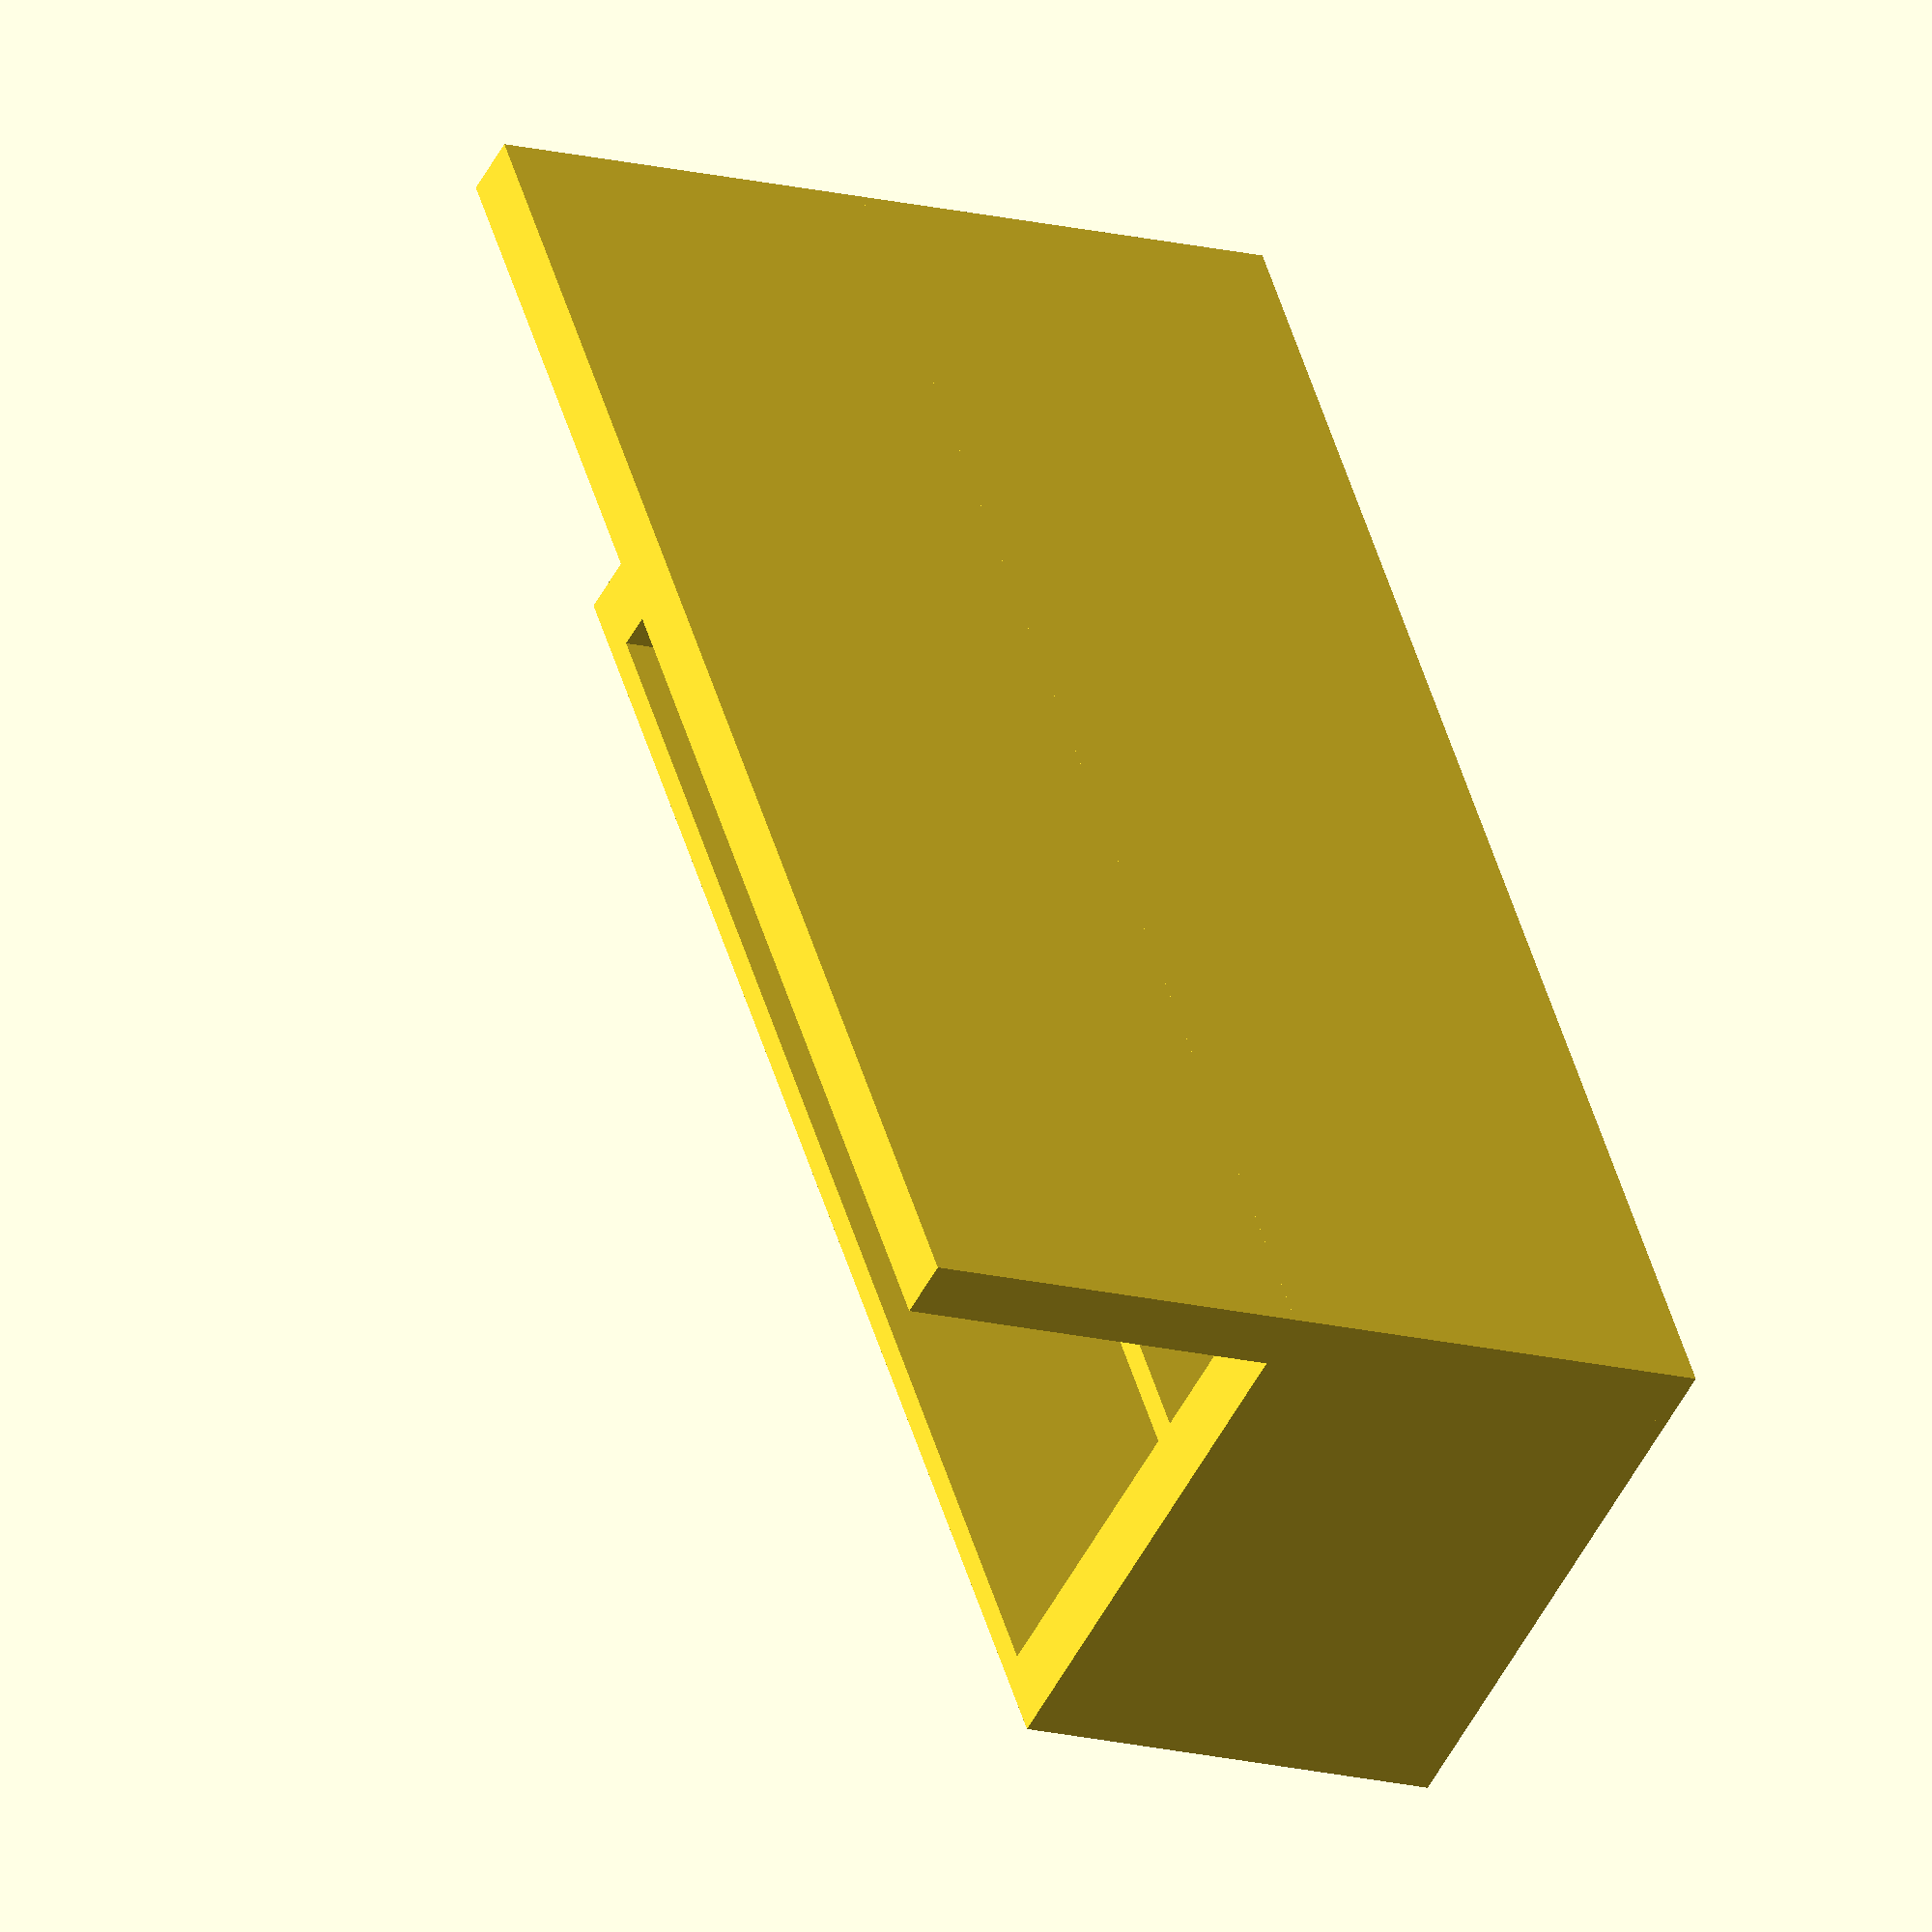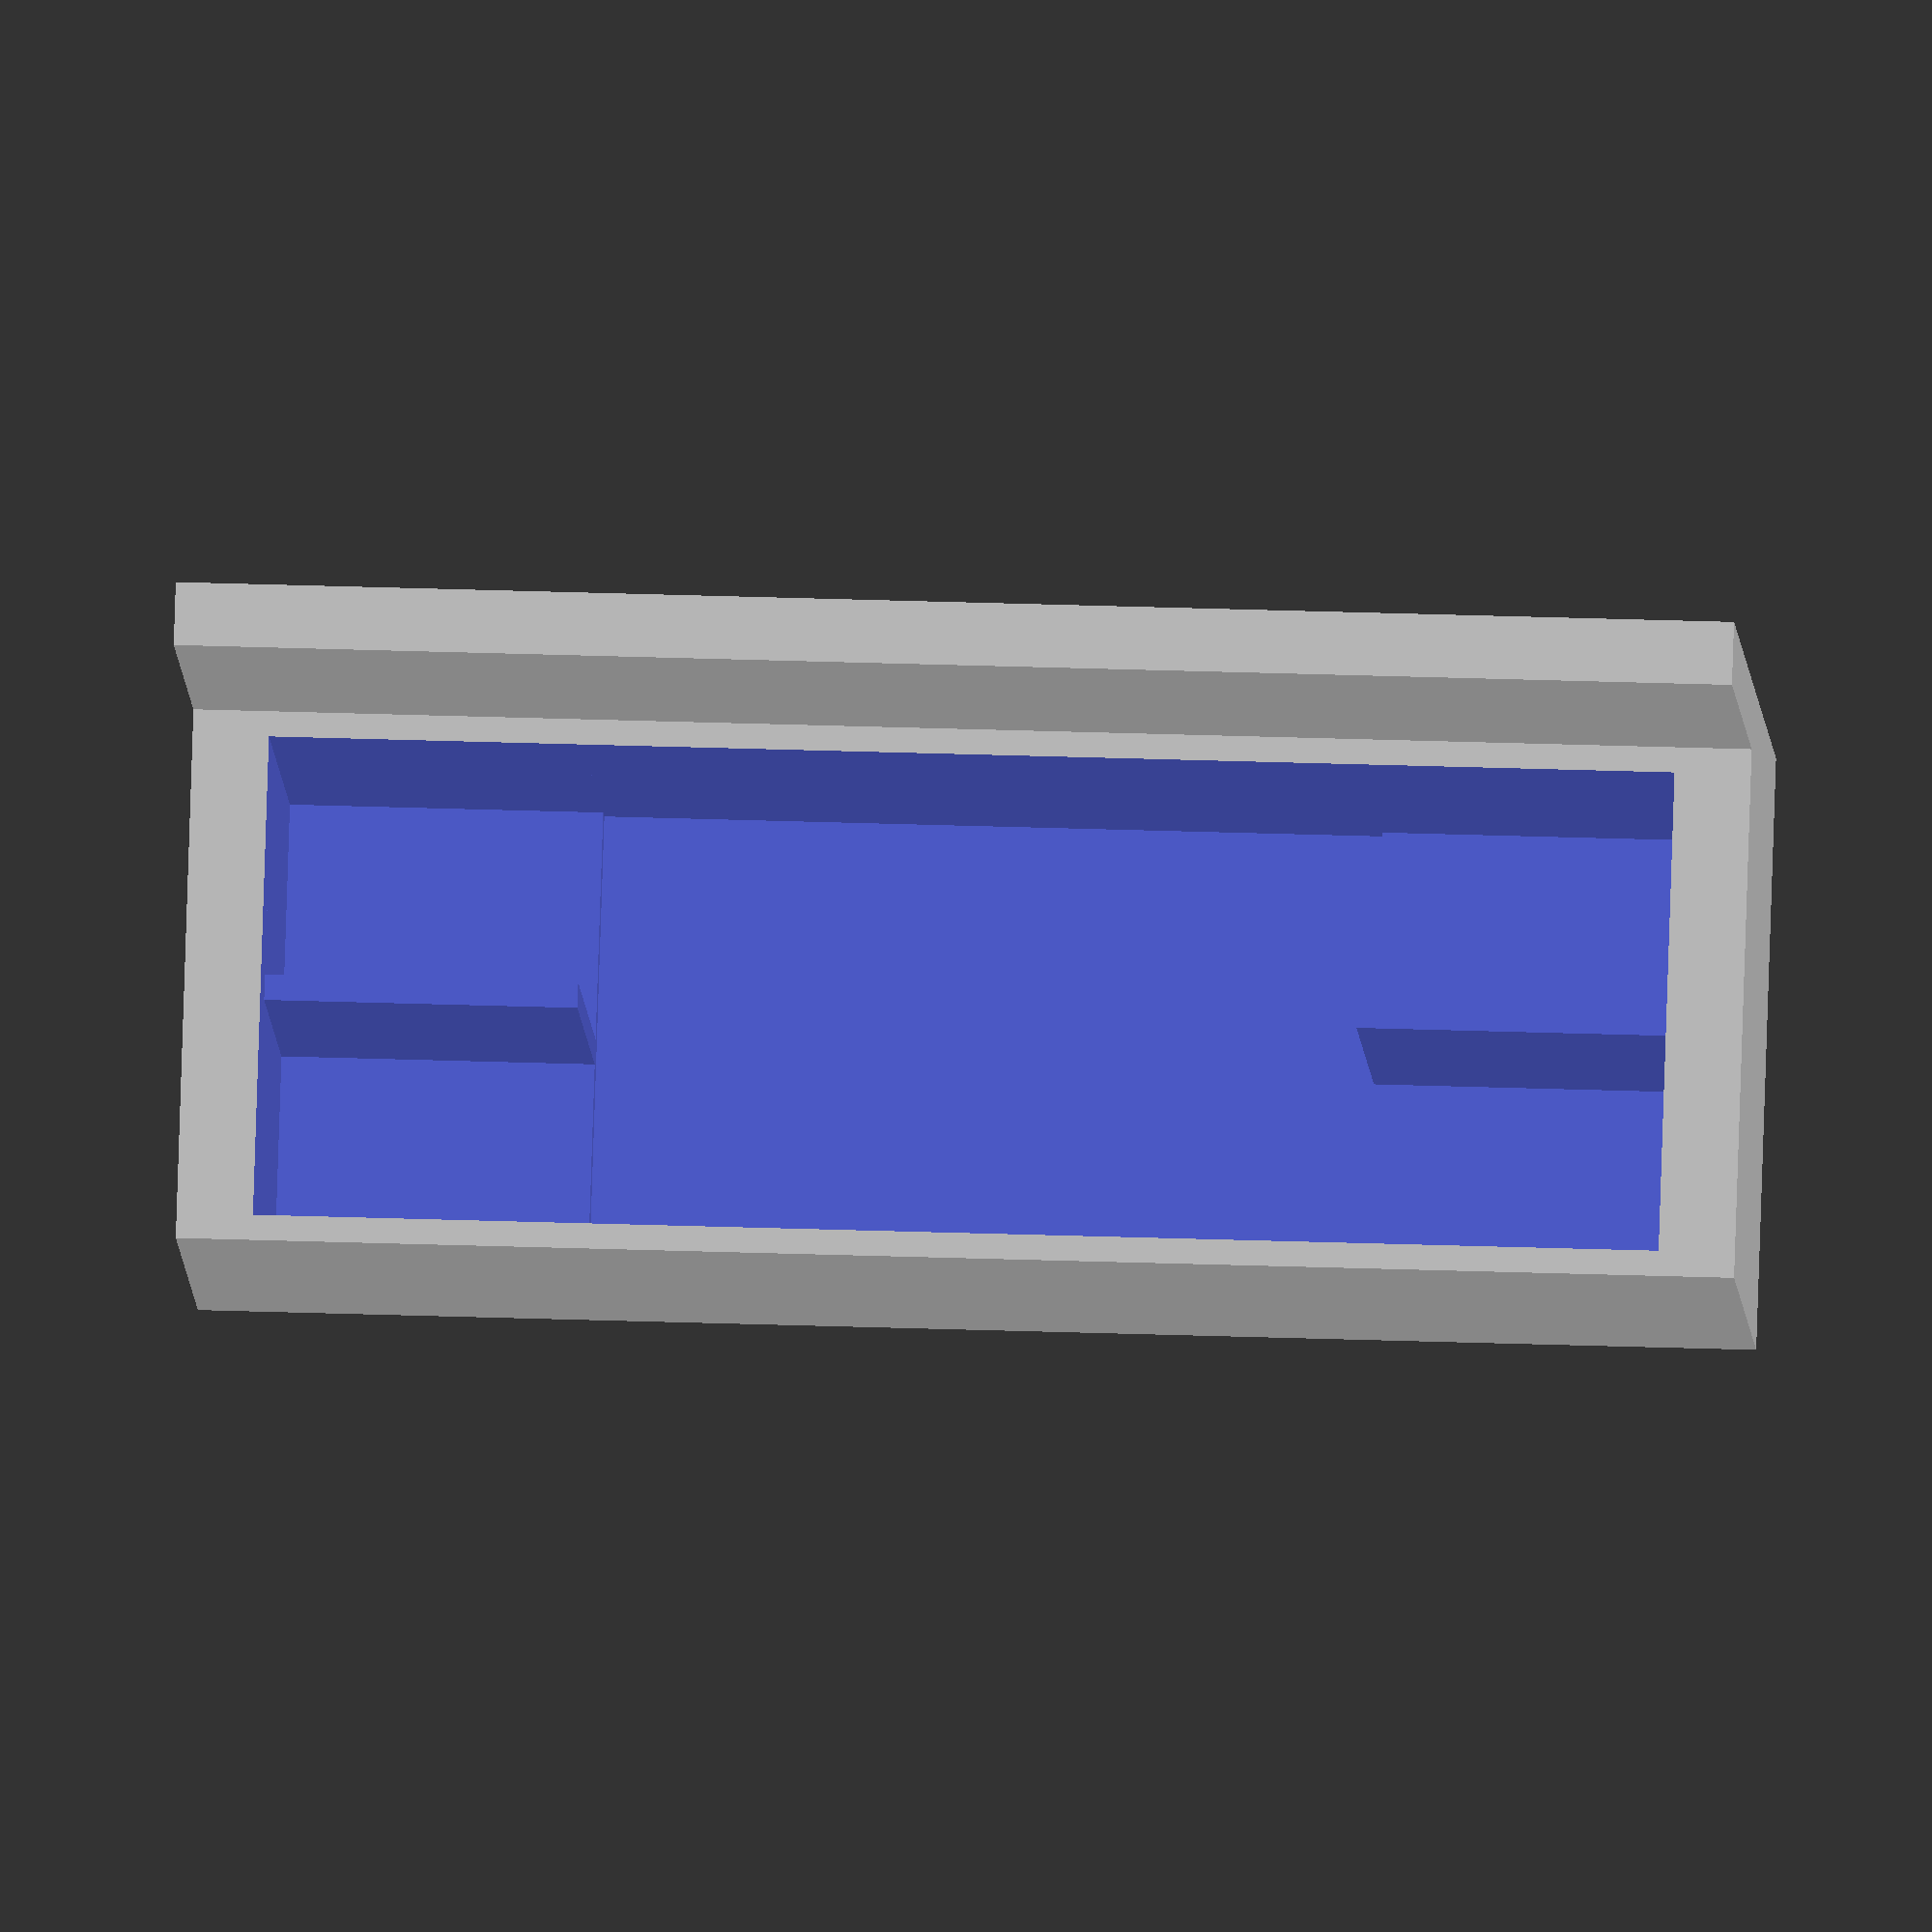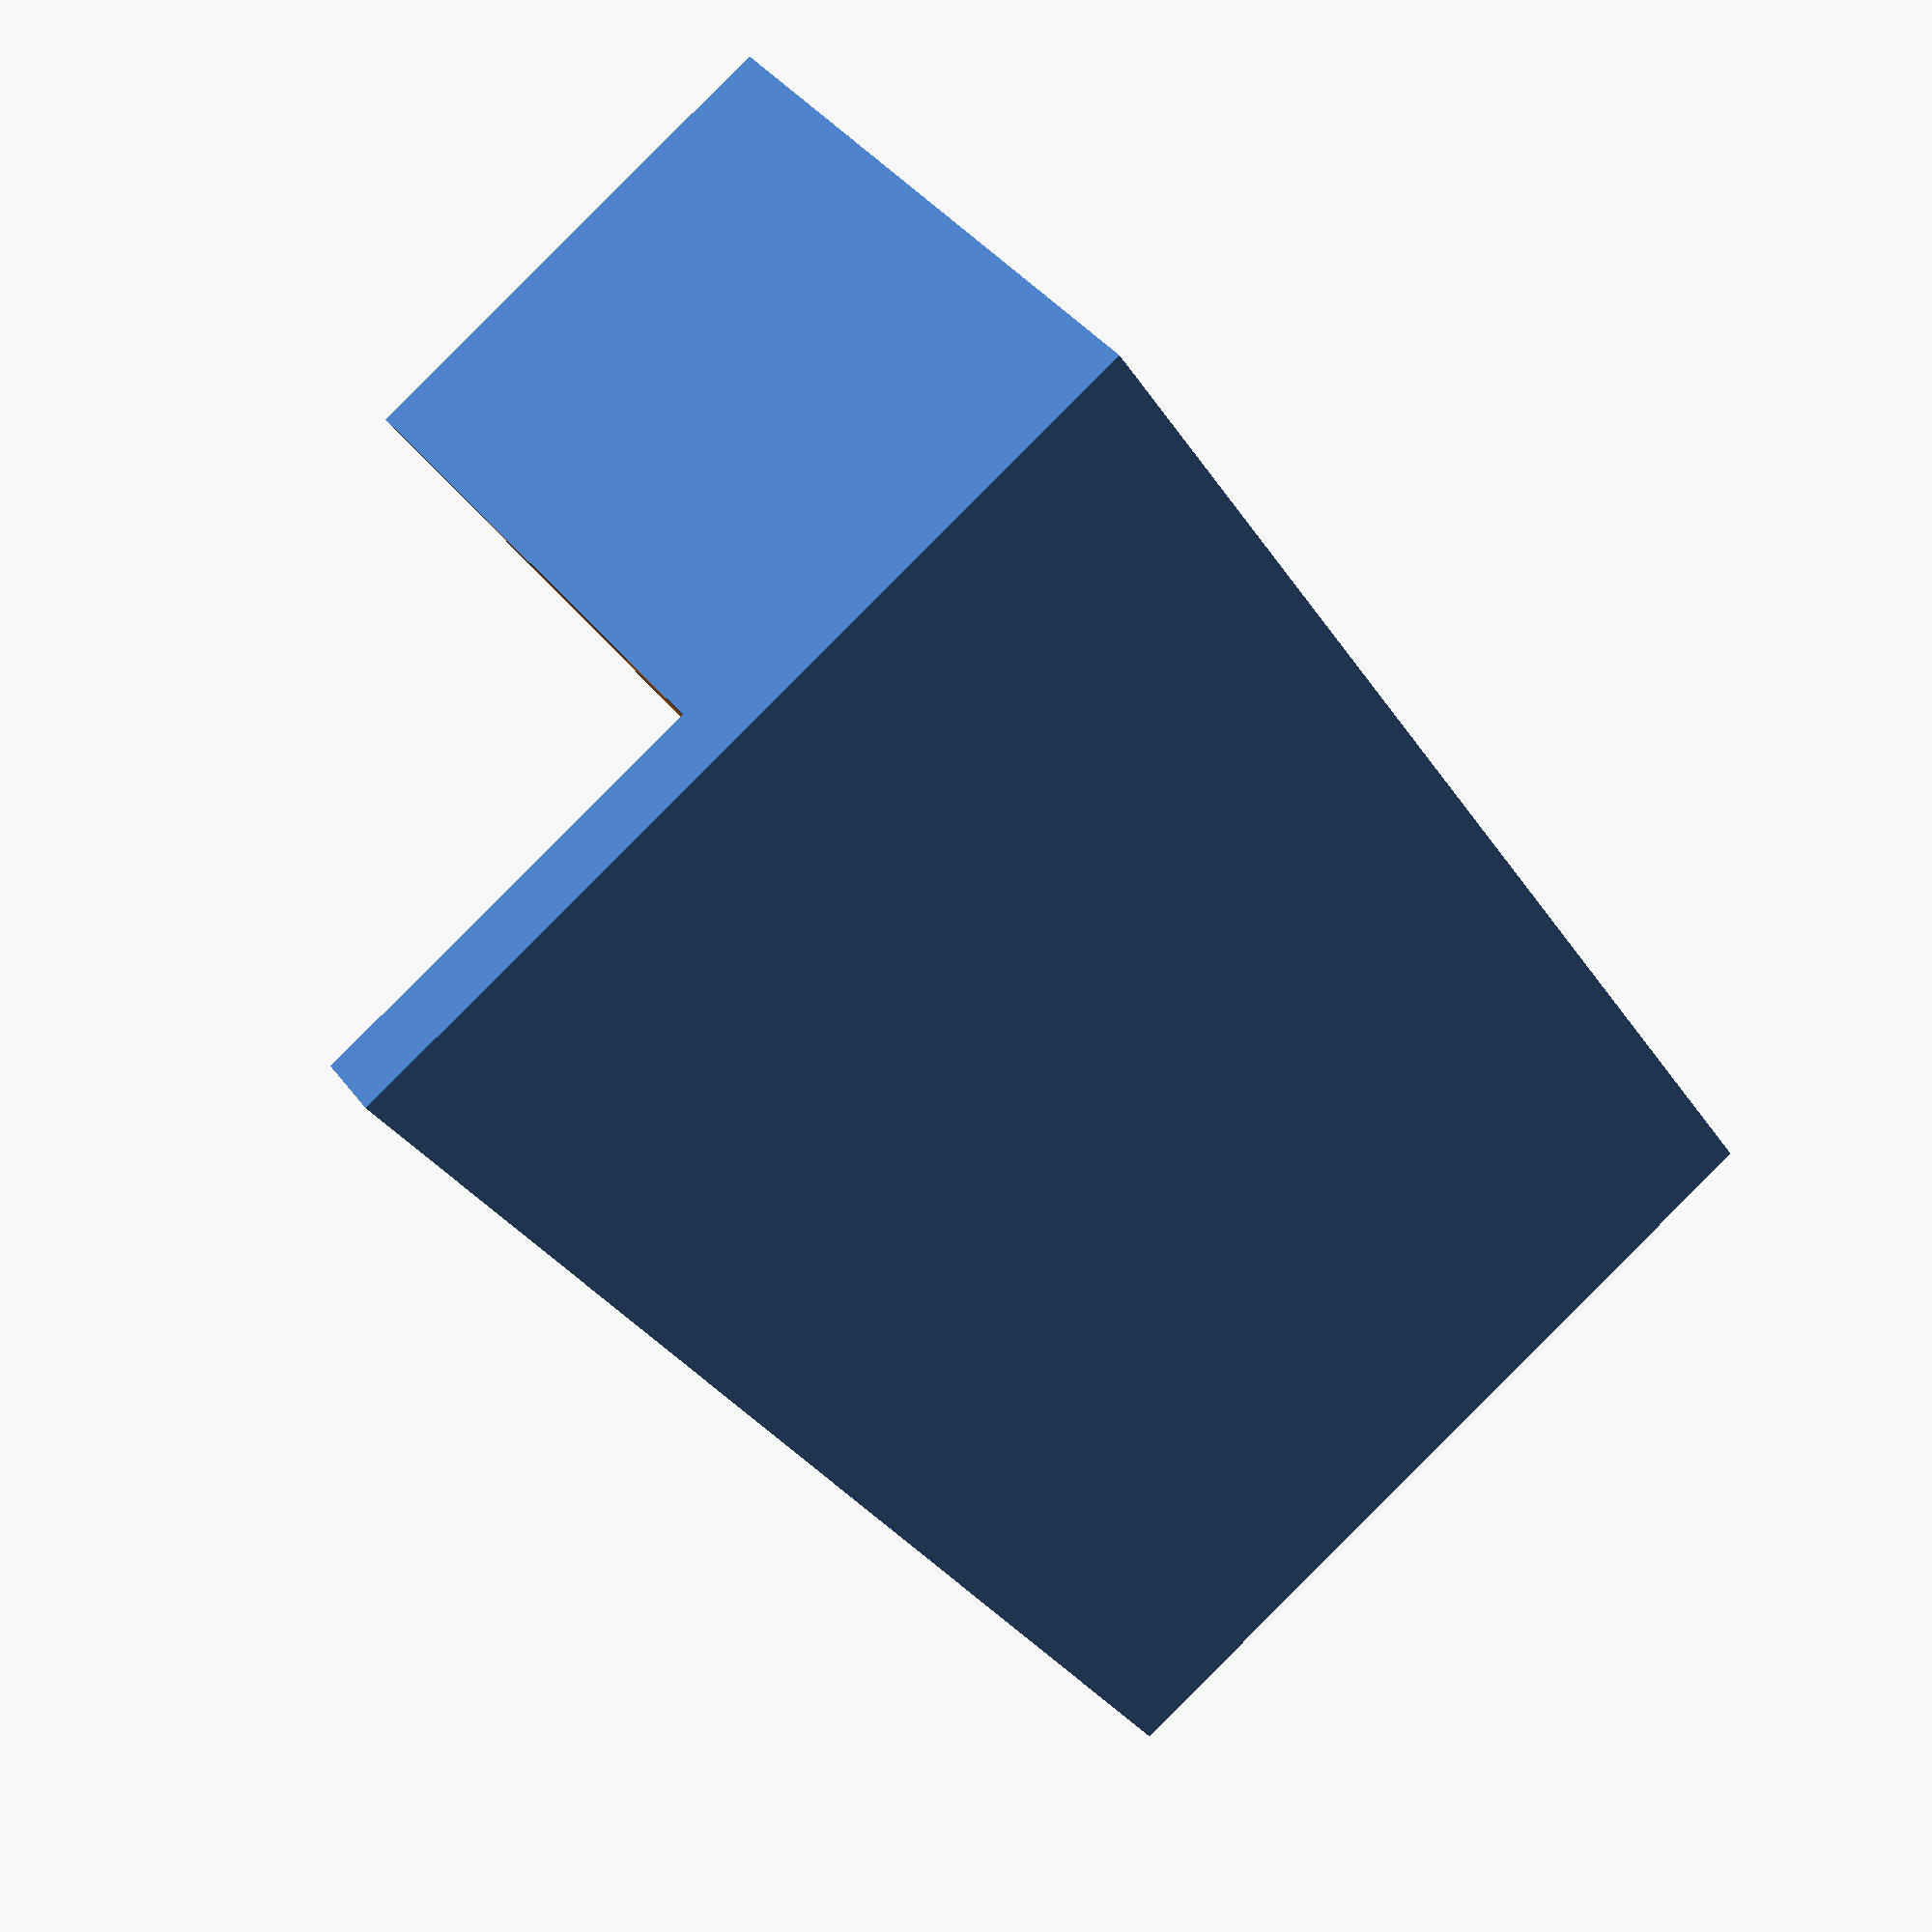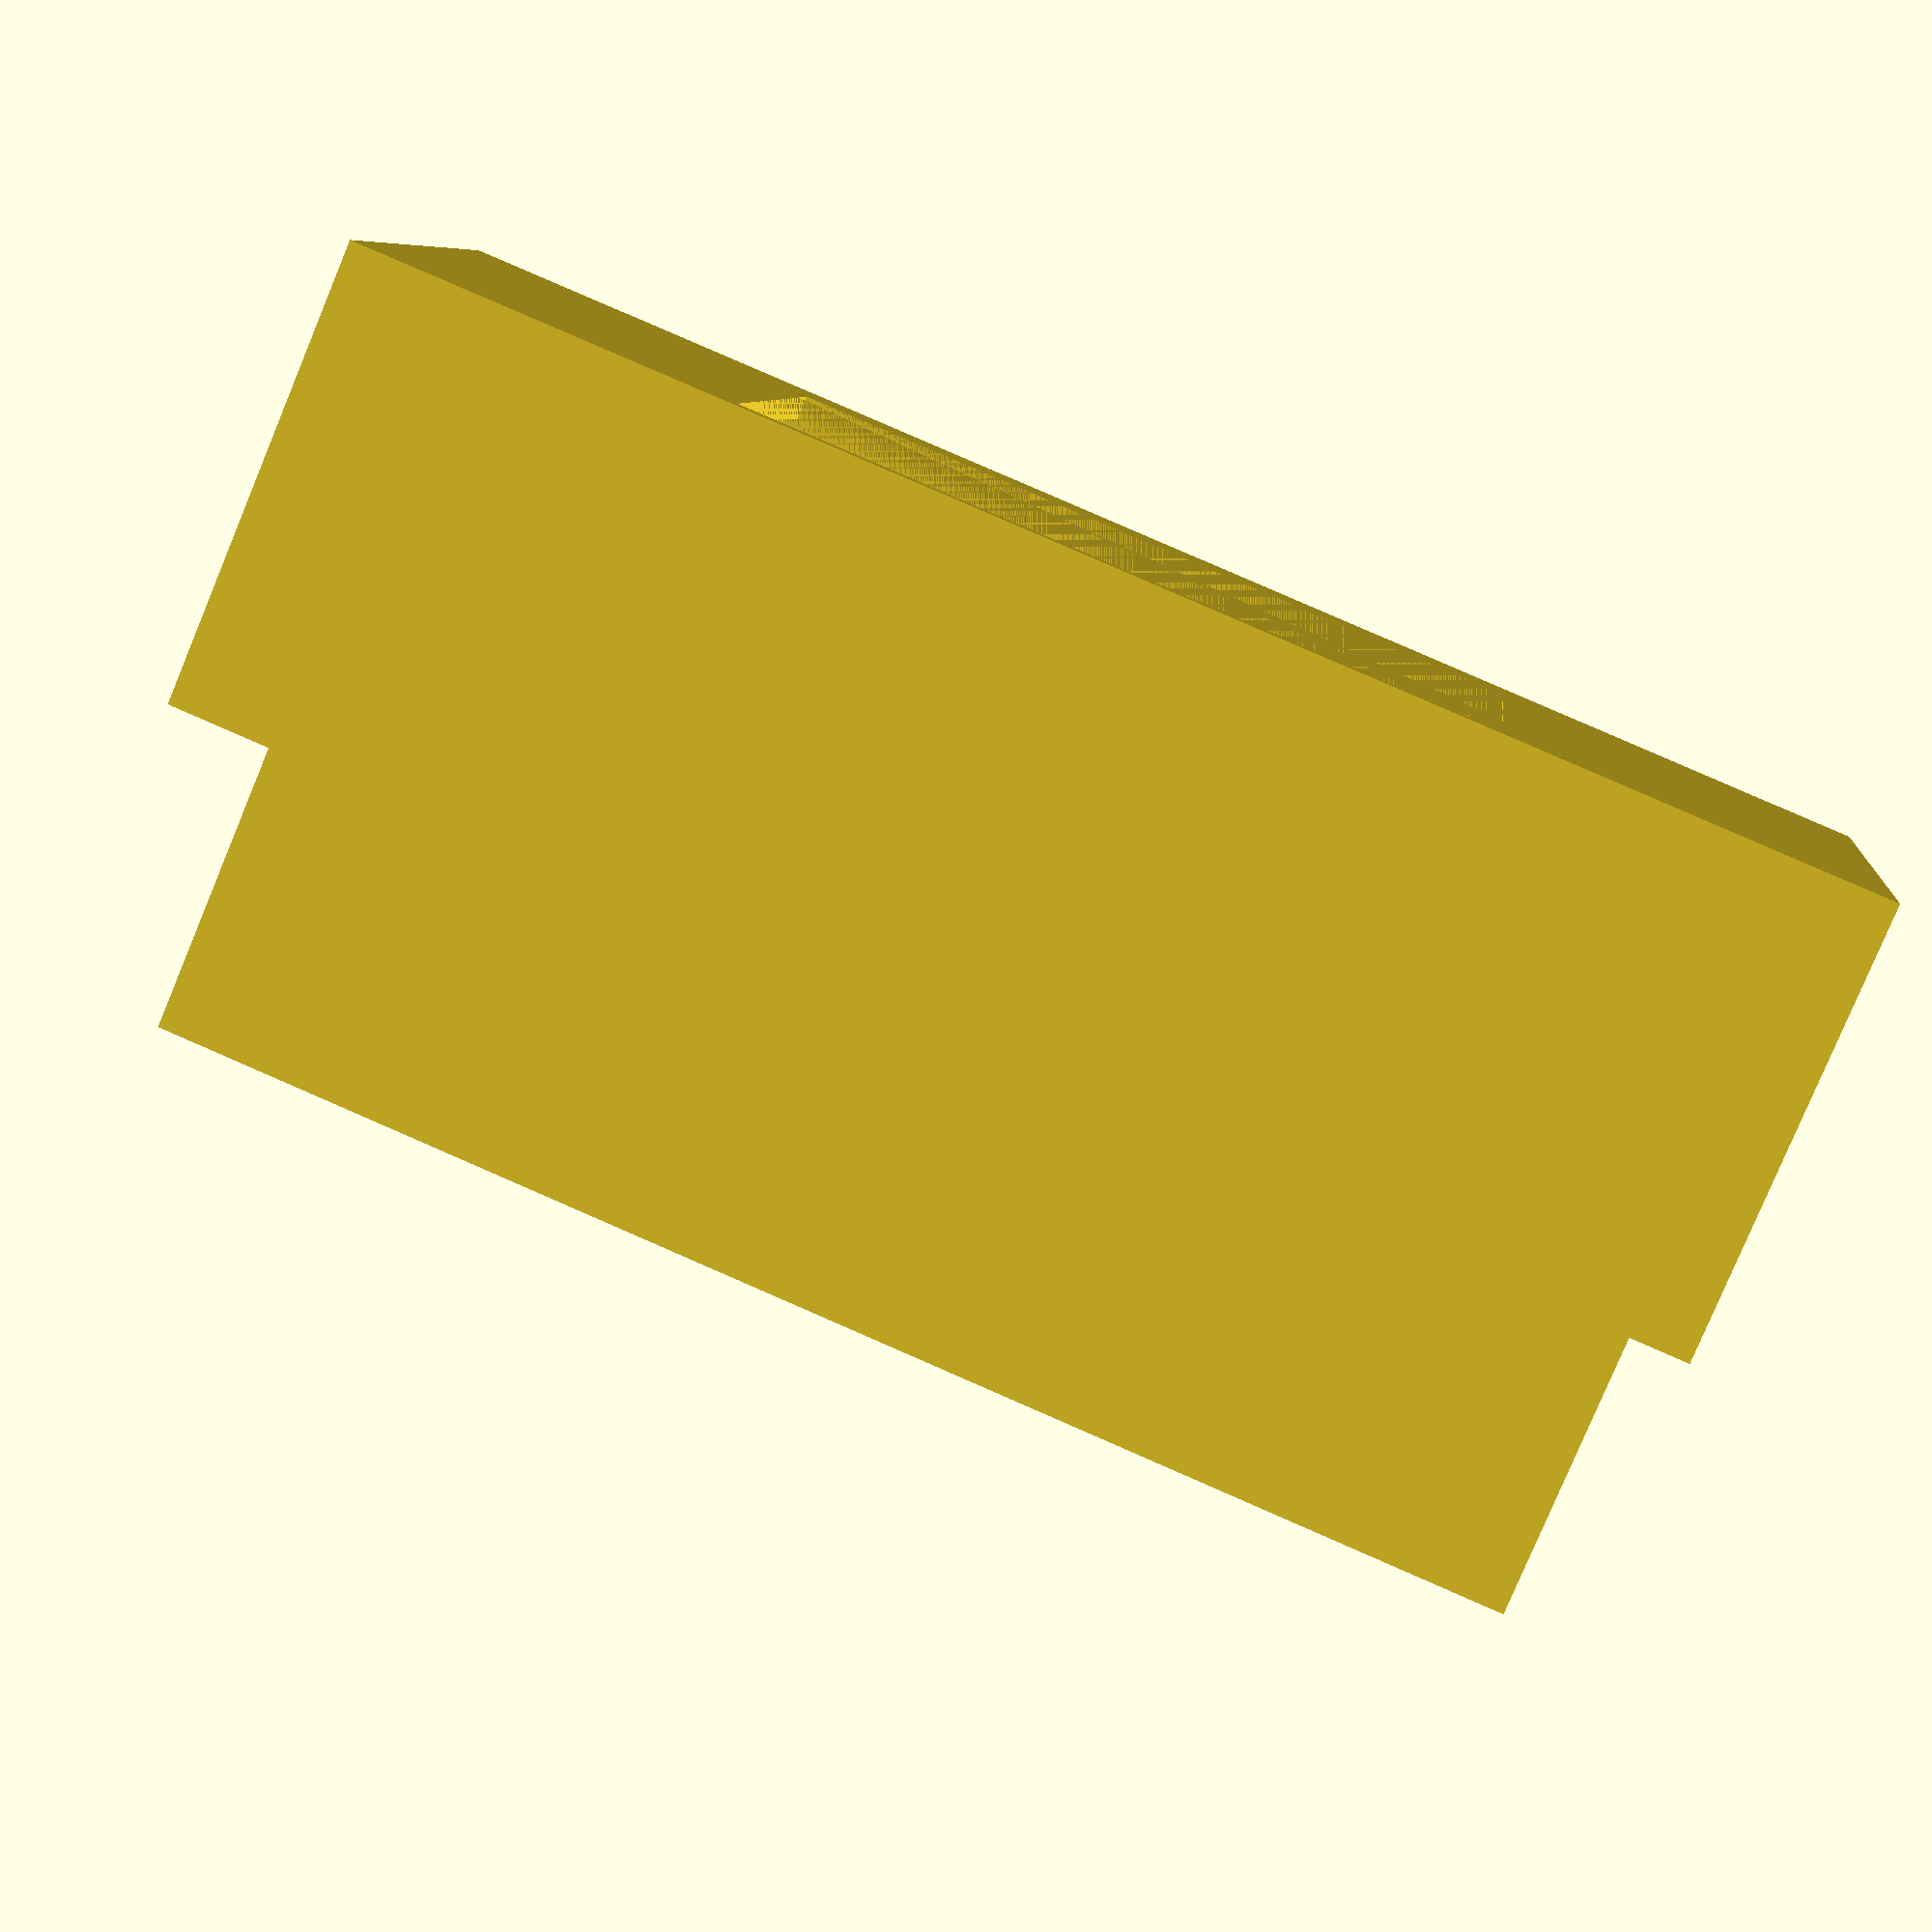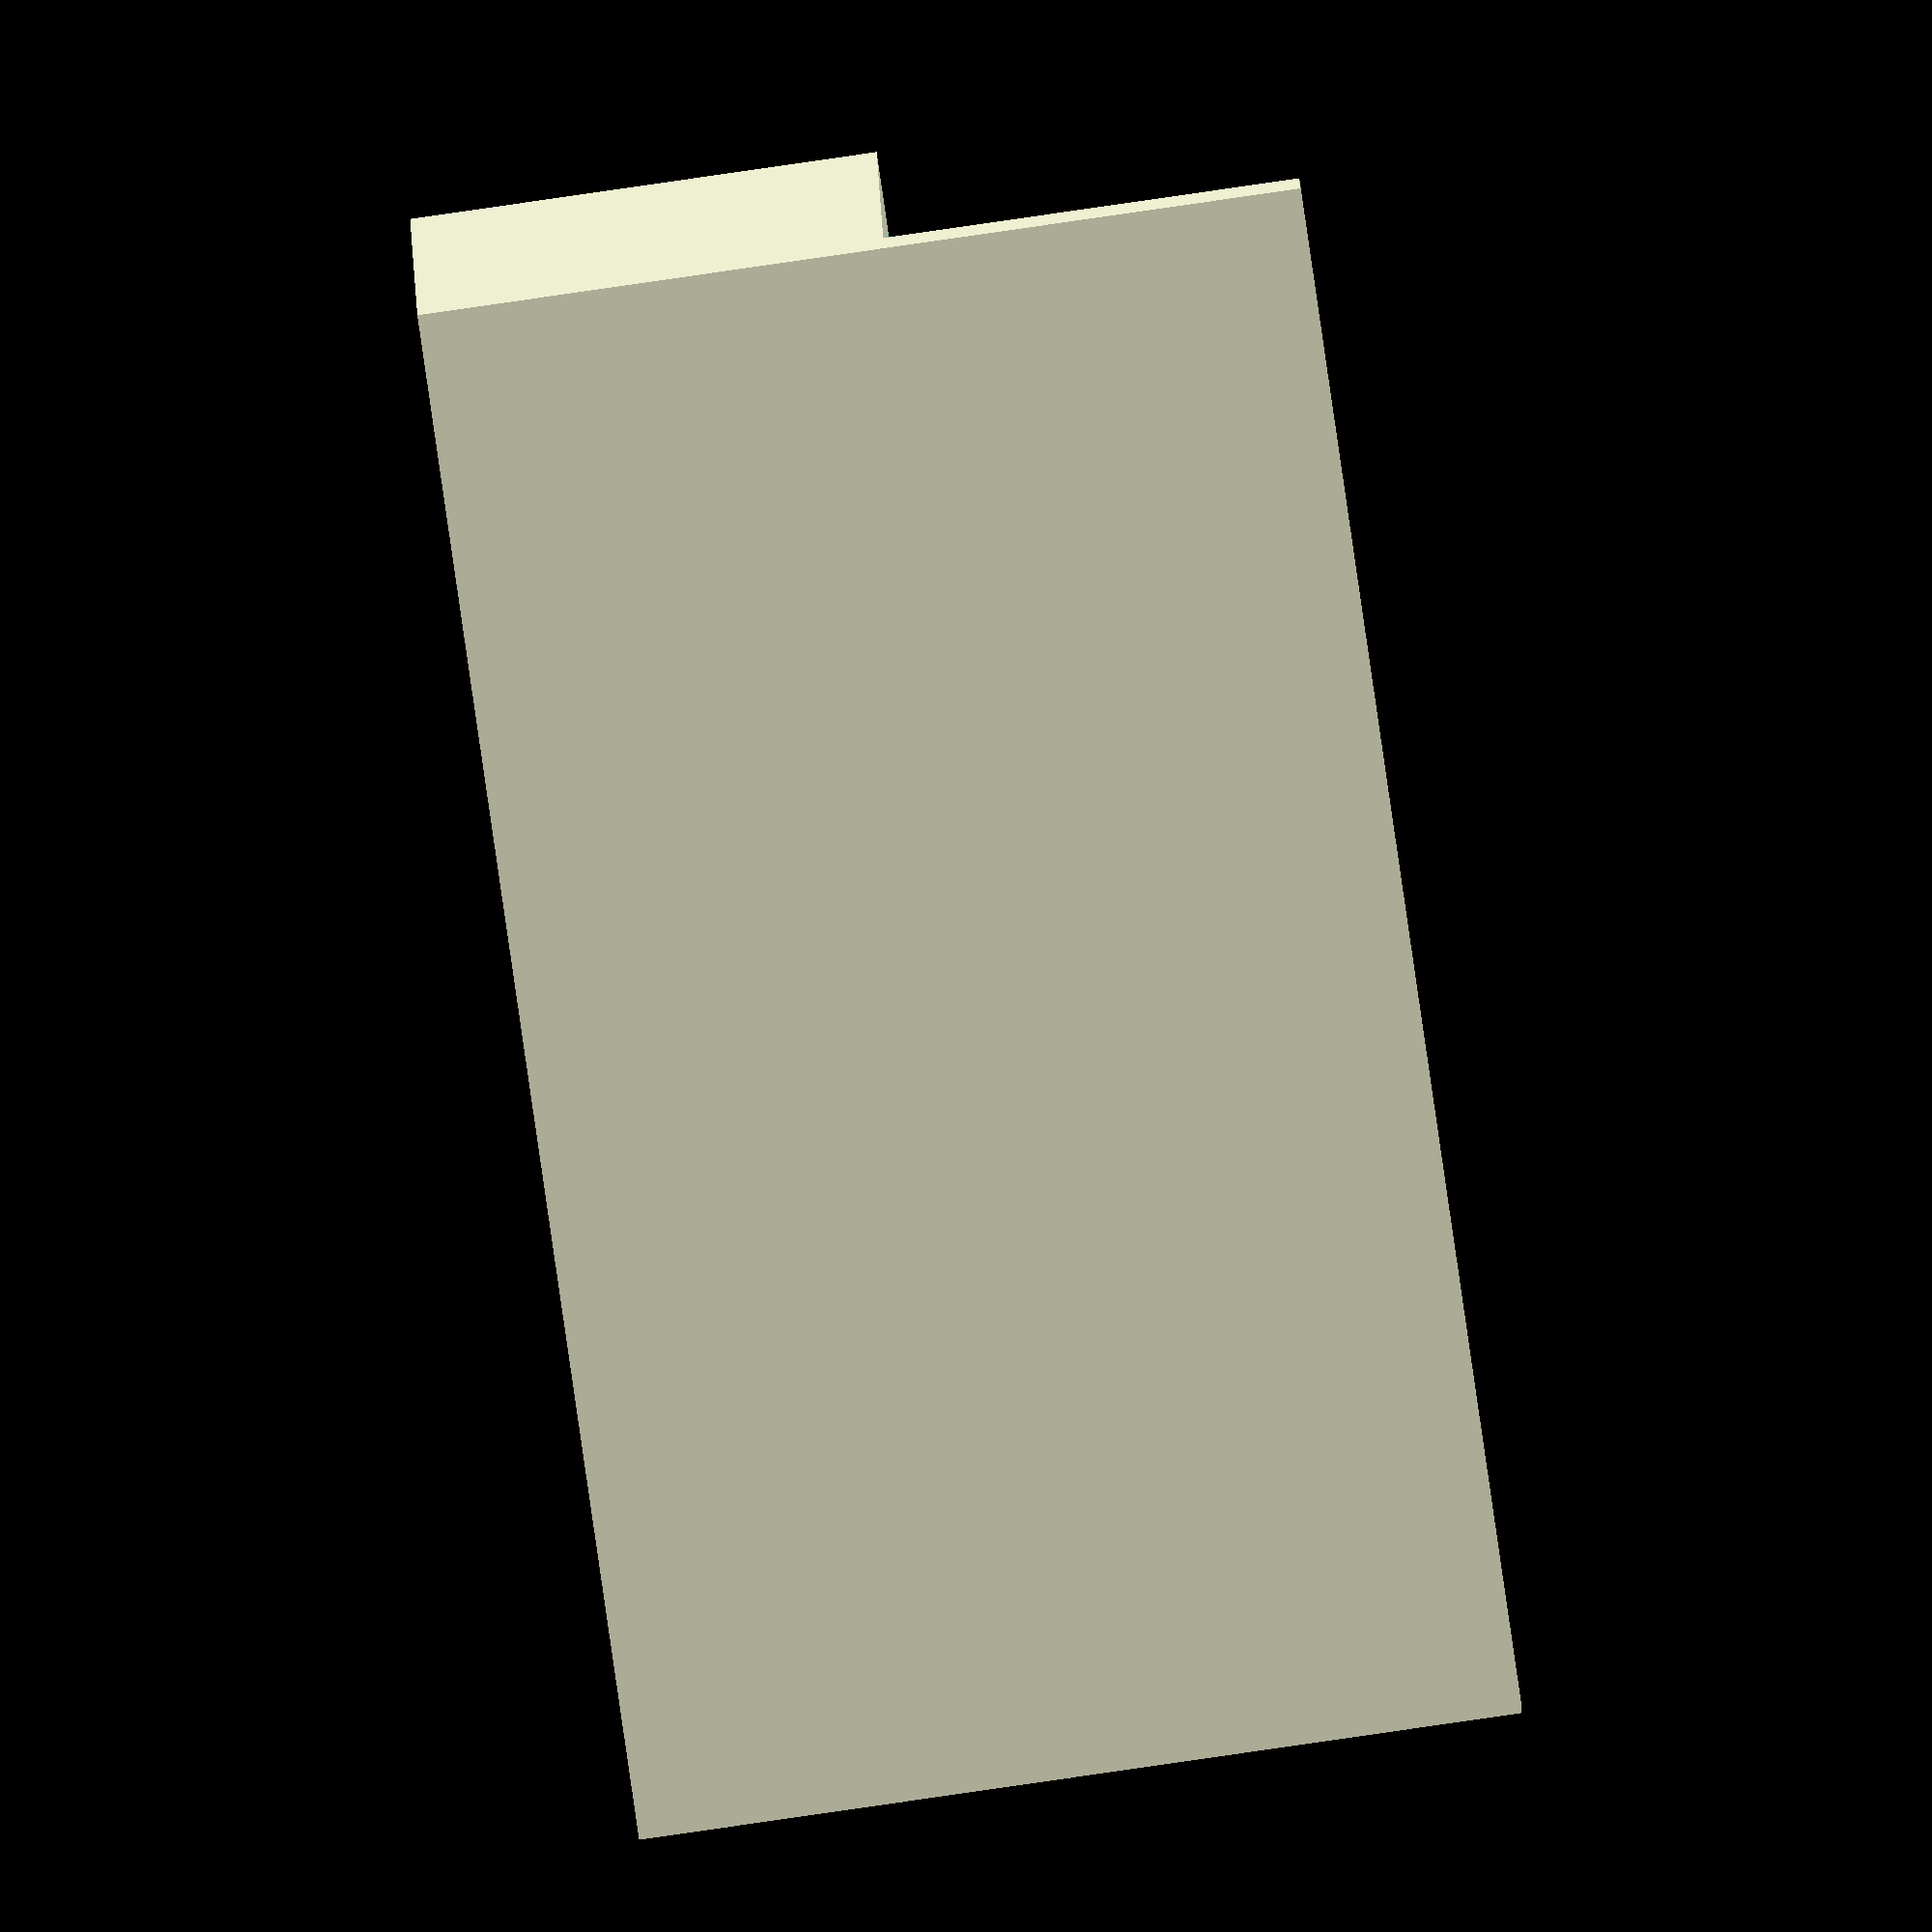
<openscad>
// Single Tower Casette Tape Holder
// by Nathan Wittstock <nate@fardog.io>

// preview[view:south east, tilt:top diagonal]

/* [Cassette] */
number_of_cassettes = 2; //[5:15]
x_tolerance = 1.5; //[1.0:3.0]
y_tolerance = 1.0; //[1.0:3.0]

/* [Hidden] */
case_height = 109.0 + x_tolerance;
case_width = 17.0 + y_tolerance;
case_depth = 70.0;
case_padding = 6;
foot_height = 5;

wall_thickness_min = 2;

case_pocket_height = case_depth - (case_depth / 2);
case_pocket_gap = wall_thickness_min;

base_height = case_pocket_height + wall_thickness_min;
base_depth = (case_width + case_pocket_gap) * number_of_cassettes + case_pocket_gap + foot_height;
base_width = case_height + (case_padding * 2);

module base() {
	cube([base_width, base_depth, base_height]);
}

module foot() {
	cube([base_width, foot_height, case_depth]);
}

module case_slots() {
	union() {
		for (i = [0:number_of_cassettes - 1]) {
			current_y = case_pocket_gap + ((case_width + case_pocket_gap) * i);
			translate([case_padding, current_y, base_height - case_pocket_height])
			cube([case_height, case_width, case_pocket_height + 1]);
		}
	}
}

module depth_cutout() {
	union() {
		translate([case_padding, case_padding, base_height - case_padding])
			cube([base_width - (case_padding * 2), base_depth - (case_padding * 2) - wall_thickness_min, case_padding * 2]);
		translate([base_width / 4, wall_thickness_min, 0])
			cube([base_width / 2, base_depth - foot_height - (wall_thickness_min * 2), case_pocket_height]);
	}
}

difference() {
	union() {
		foot();
		base();
	}
	translate([0, foot_height, 0]) {
		union() {
			case_slots();
			depth_cutout();
		}
	}
}

</openscad>
<views>
elev=13.7 azim=238.2 roll=58.2 proj=o view=solid
elev=8.8 azim=181.9 roll=2.7 proj=o view=wireframe
elev=270.7 azim=230.6 roll=45.0 proj=p view=wireframe
elev=260.1 azim=353.7 roll=22.7 proj=p view=wireframe
elev=85.6 azim=355.1 roll=278.2 proj=o view=wireframe
</views>
